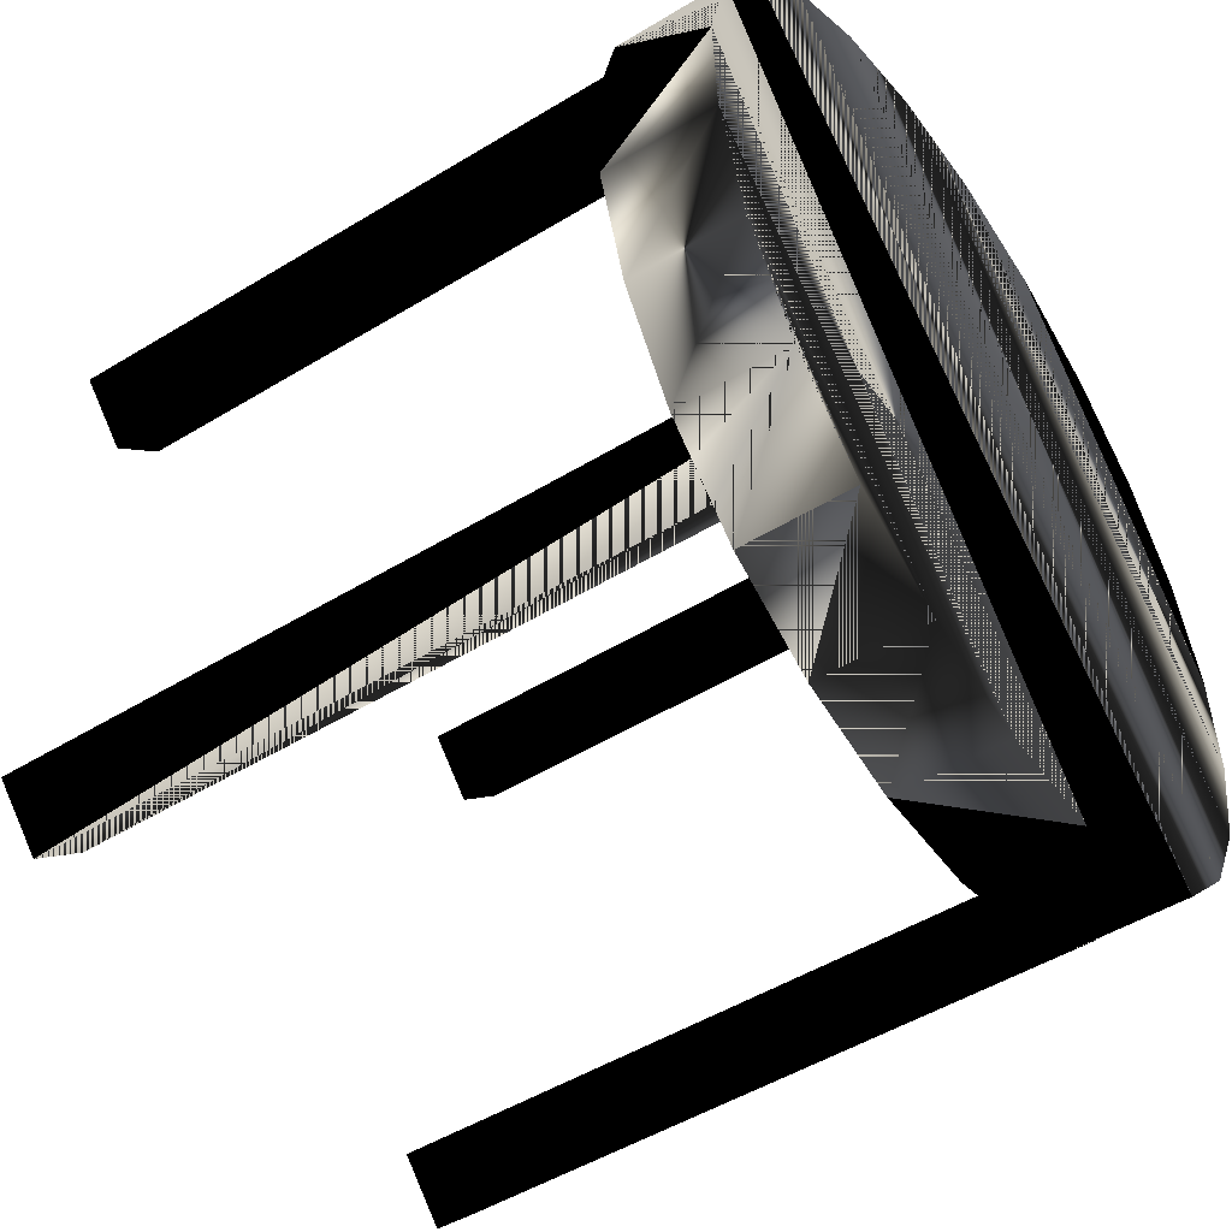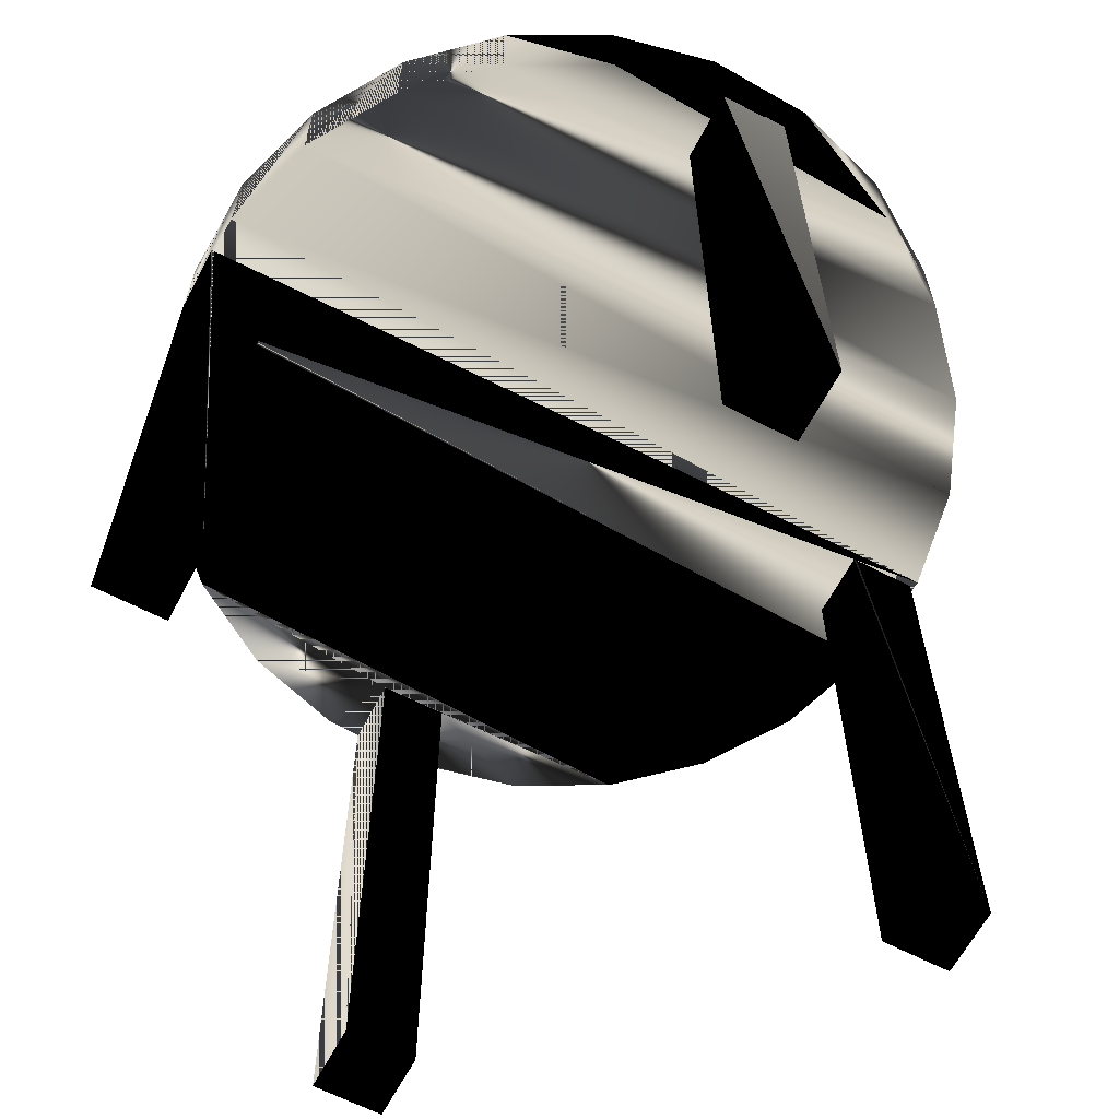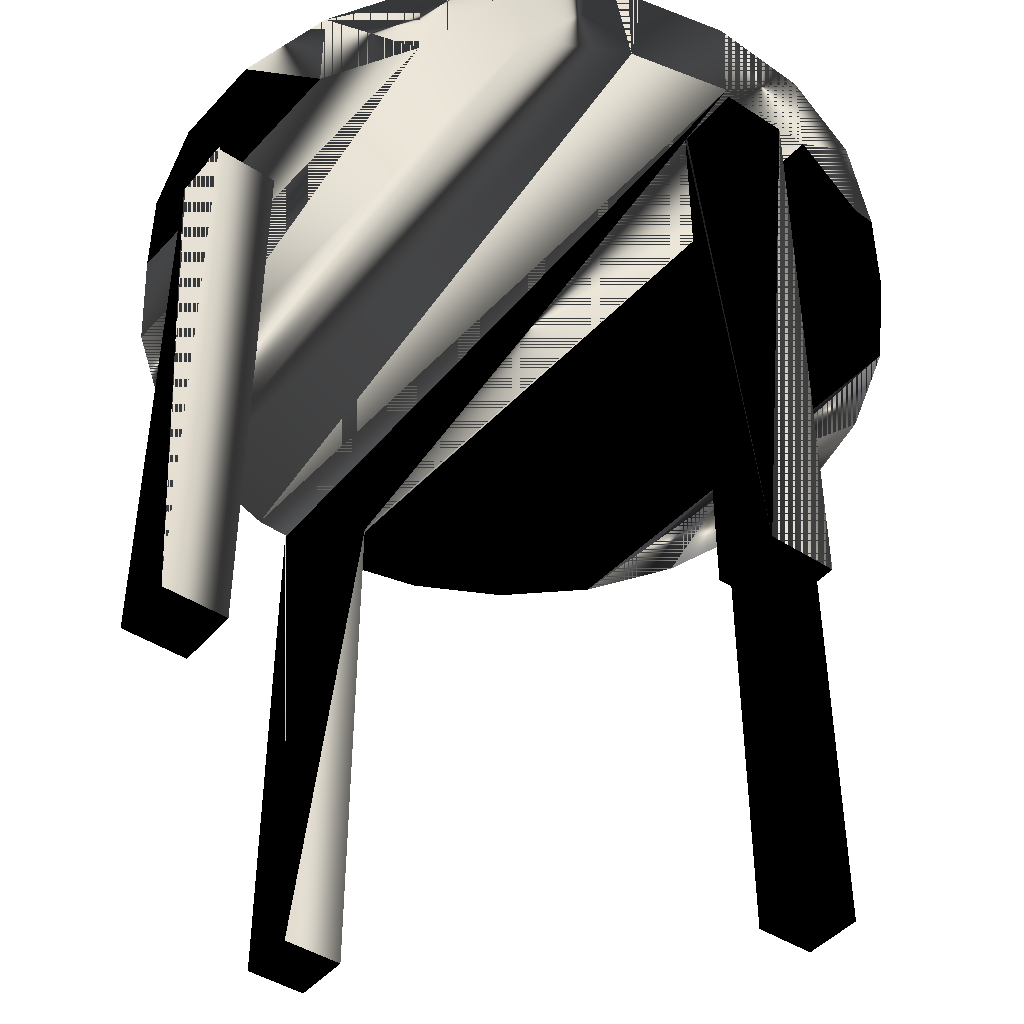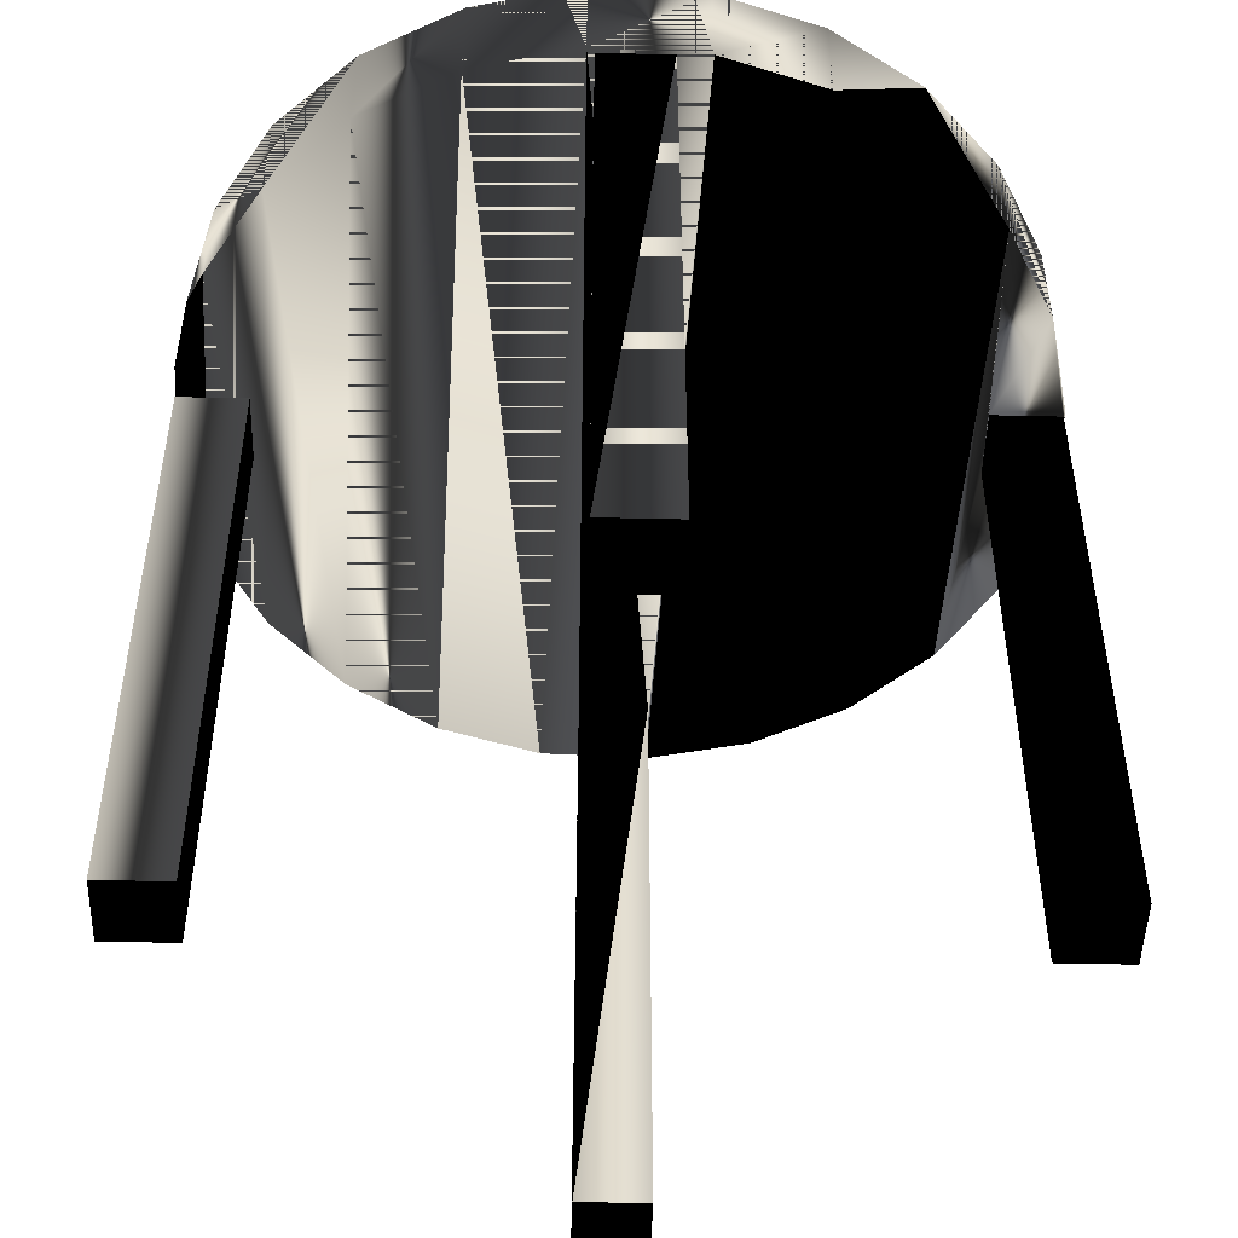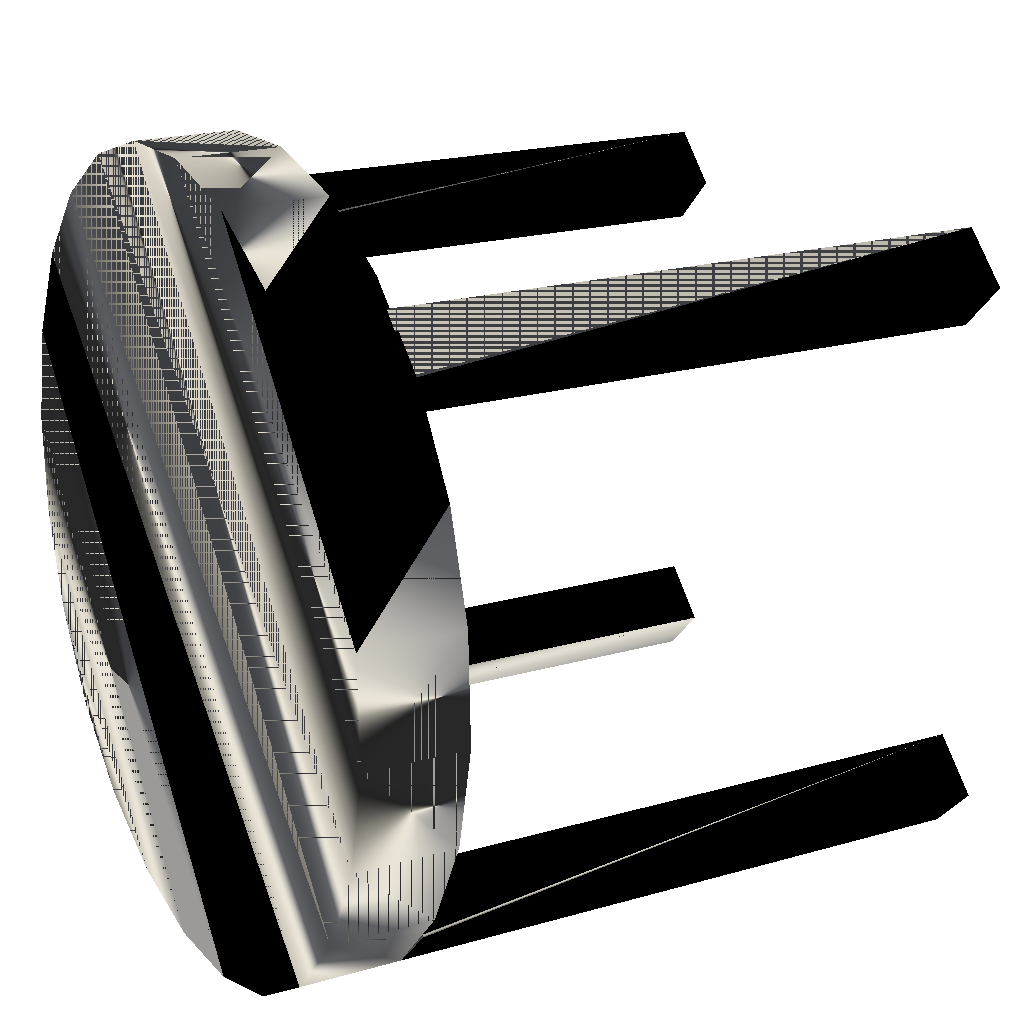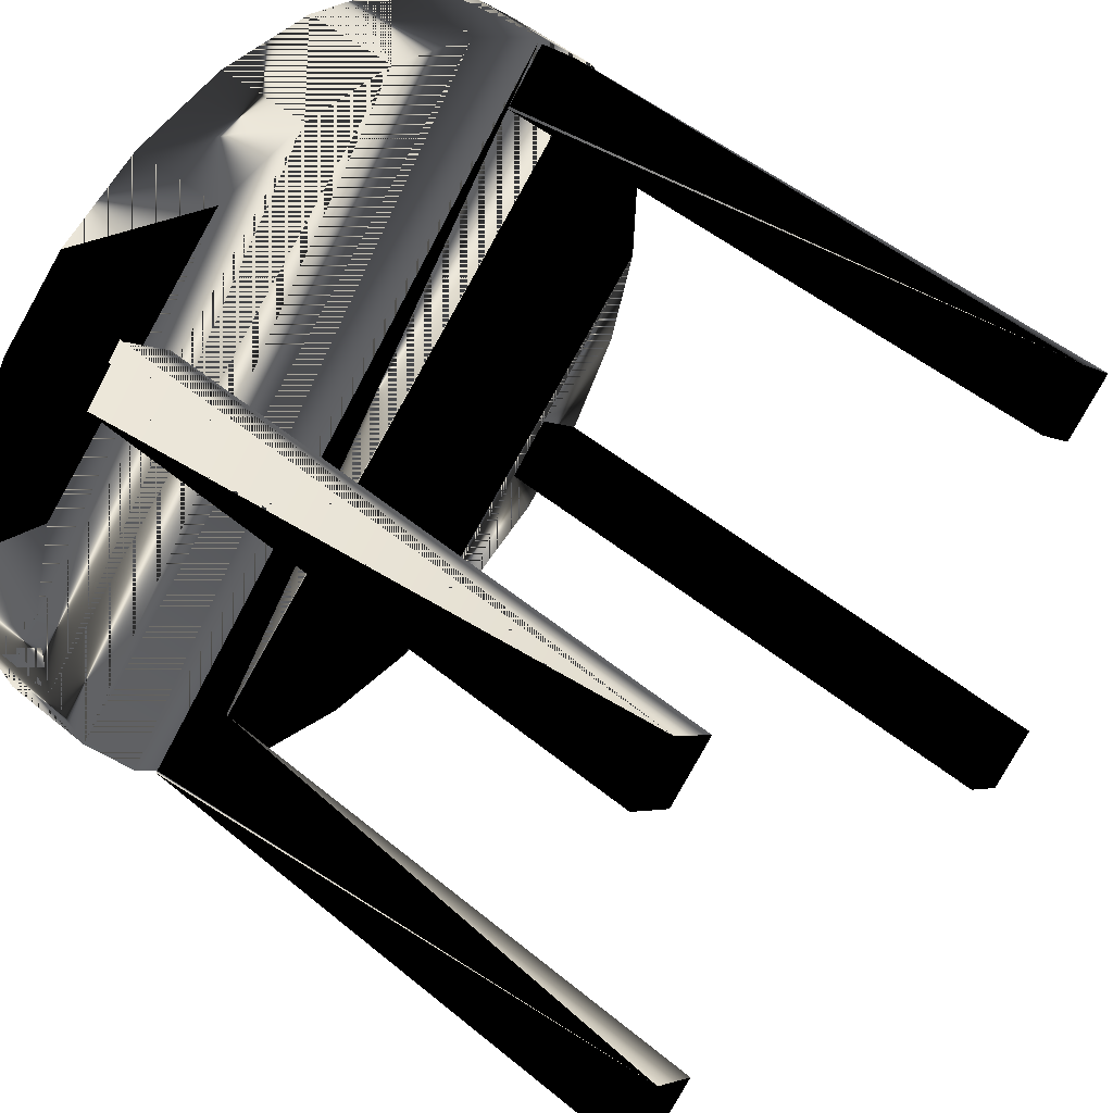
<metadata>
{"format":"obj","ext":"obj","renderer":"f3d","projection":"perspective","resolution":1024,"background":"white","views":[{"elev":-50.1,"azim":123.8,"up":"+Z"},{"elev":-63.3,"azim":-72.7,"up":"+Y"},{"elev":-44.2,"azim":7.8,"up":"+Y"},{"elev":-49.0,"azim":43.5,"up":"+Y"},{"elev":20.1,"azim":-118.0,"up":"+Z"},{"elev":50.4,"azim":-47.9,"up":"+Z"}]}
</metadata>
<code>
v 0.3945 0.4704 -0.4842
v 0.3945 -0.6585 -0.4842
v 0.4814 0.4704 -0.5711
v 0.4832 -0.6585 -0.3955
v 0.4832 0.4704 -0.5729
v 0.4832 0.4704 -0.3955
v 0.4347 0.4704 -0.6143
v 0.3979 0.4704 -0.4808
v 0.4832 -0.6585 -0.5729
v 0.5297 0.4704 -0.5264
v 0.2609 0.4704 -0.7059
v 0.5789 0.6585 -0.4809
v 0.7418 0.4704 -0.127
v 0.5719 -0.6585 -0.4842
v 0.5719 0.4704 -0.4842
v 0.0693 0.4704 -0.7494
v 0.4347 0.6585 -0.6143
v 0.5789 0.4704 -0.4809
v 0.6836 0.4704 -0.3147
v 0.2609 0.6585 -0.7059
v 0.6836 0.6585 -0.3147
v 0.7494 0.4704 0.0693
v 0.7418 0.6585 -0.127
v 0.0693 0.6585 -0.7494
v 0.7494 0.6585 0.0693
v -0.127 0.4704 -0.7418
v -0.127 0.6585 -0.7418
v 0.7059 0.4704 0.2609
v 0.7059 0.6585 0.2609
v -0.3147 0.4704 -0.6836
v -0.3147 0.6585 -0.6836
v 0.6143 0.4704 0.4347
v 0.6143 0.6585 0.4347
v -0.4809 0.4704 -0.5789
v -0.4809 0.6585 -0.5789
v 0.4809 0.4704 0.5789
v -0.3922 0.4704 -0.4902
v 0.4809 0.6585 0.5789
v -0.4809 0.4704 -0.4015
v -0.4809 -0.6585 -0.5789
v -0.6143 0.6585 -0.4347
v 0.3147 0.4704 0.6836
v -0.5661 0.4704 -0.4868
v -0.4809 -0.6585 -0.4015
v -0.3922 -0.6585 -0.4902
v -0.5696 -0.6585 -0.4902
v 0.3147 0.6585 0.6836
v -0.6143 0.4704 -0.4347
v -0.5696 0.4704 -0.4902
v 0.127 0.4704 0.7418
v -0.7059 0.4704 -0.2609
v -0.7059 0.6585 -0.2609
v 0.127 0.6585 0.7418
v -0.06931 0.4704 0.7494
v -0.7494 0.4704 -0.0693
v -0.7494 0.6585 -0.0693
v -0.06931 0.6585 0.7494
v -0.2609 0.6585 0.7059
v -0.7418 0.4704 0.127
v -0.7418 0.6585 0.127
v -0.2609 0.4704 0.7059
v -0.4347 0.6585 0.6143
v -0.6836 0.6585 0.3147
v -0.6836 0.4704 0.3147
v -0.4347 0.4704 0.6143
v -0.5789 0.6585 0.4809
v -0.5789 0.4704 0.4809
v 0.4836 0.4704 0.3856
v 0.3949 -0.6585 0.4743
v 0.4836 -0.6585 0.3856
v 0.3949 0.4704 0.4743
v 0.4836 -0.6585 0.563
v 0.5723 0.4704 0.4743
v 0.5723 -0.6585 0.4743
v 0.3984 0.4704 0.4778
v 0.4836 0.4704 0.563
v -0.4817 0.4765 0.3957
v -0.5704 -0.6523 0.4843
v -0.4817 -0.6523 0.3957
v -0.5704 0.4765 0.4843
v -0.4817 -0.6523 0.573
v -0.393 0.4765 0.4843
v -0.393 -0.6523 0.4843
v -0.5669 0.4765 0.4878
v -0.4817 0.4765 0.573
f 1 2 3
f 3 2 1
f 4 1 2
f 2 1 4
f 2 5 3
f 3 5 2
f 3 6 1
f 1 7 3
f 1 4 8
f 8 4 1
f 9 4 2
f 2 4 9
f 5 2 9
f 9 2 5
f 10 6 3
f 1 6 8
f 7 1 11
f 7 12 3
f 8 4 6
f 6 4 8
f 8 13 1
f 4 9 14
f 14 9 4
f 10 9 5
f 5 9 10
f 6 10 15
f 3 12 10
f 6 13 8
f 11 1 16
f 11 17 7
f 12 7 17
f 4 15 6
f 6 15 4
f 16 1 13
f 9 10 14
f 14 10 9
f 15 4 14
f 14 4 15
f 14 10 15
f 15 10 14
f 10 18 15
f 15 19 6
f 10 12 18
f 6 19 13
f 16 20 11
f 17 11 20
f 17 21 12
f 16 13 22
f 19 15 18
f 21 18 12
f 19 23 13
f 20 16 24
f 21 17 20
f 13 25 22
f 16 22 26
f 18 21 19
f 23 19 21
f 25 13 23
f 16 27 24
f 23 20 24
f 21 20 23
f 25 28 22
f 26 22 28
f 27 16 26
f 23 24 25
f 25 24 27
f 28 25 29
f 26 28 30
f 26 31 27
f 25 27 29
f 29 32 28
f 30 28 32
f 31 26 30
f 29 27 31
f 32 29 33
f 30 32 34
f 30 35 31
f 29 31 33
f 33 36 32
f 34 32 37
f 35 30 34
f 33 31 35
f 36 33 38
f 36 37 32
f 39 34 37
f 37 40 34
f 34 41 35
f 33 35 38
f 38 42 36
f 37 36 39
f 34 39 43
f 44 37 39
f 40 37 45
f 34 46 40
f 40 46 34
f 43 41 34
f 38 35 41
f 42 38 47
f 48 36 42
f 39 36 43
f 43 44 39
f 49 34 43
f 37 44 45
f 44 40 45
f 46 34 49
f 49 34 46
f 40 44 46
f 41 43 48
f 38 41 47
f 47 50 42
f 43 36 48
f 48 42 51
f 49 44 43
f 44 49 46
f 48 52 41
f 47 41 52
f 50 47 53
f 51 42 50
f 52 48 51
f 47 52 53
f 53 54 50
f 51 50 55
f 51 56 52
f 53 52 56
f 54 53 57
f 55 50 54
f 56 51 55
f 53 56 57
f 58 54 57
f 55 54 59
f 59 56 55
f 57 56 60
f 54 58 61
f 57 60 58
f 59 54 61
f 56 59 60
f 62 61 58
f 58 60 63
f 59 61 64
f 64 60 59
f 61 62 65
f 58 63 62
f 60 64 63
f 64 61 65
f 66 65 62
f 62 63 66
f 67 63 64
f 64 65 67
f 65 66 67
f 63 67 66
f 1 6 3
f 3 7 1
f 3 6 10
f 8 6 1
f 11 1 7
f 3 12 7
f 1 13 8
f 15 10 6
f 10 12 3
f 8 13 6
f 16 1 11
f 7 17 11
f 17 7 12
f 13 1 16
f 15 18 10
f 6 19 15
f 18 12 10
f 13 19 6
f 11 20 16
f 20 11 17
f 12 21 17
f 22 13 16
f 18 15 19
f 12 18 21
f 13 23 19
f 24 16 20
f 20 17 21
f 22 25 13
f 26 22 16
f 19 21 18
f 21 19 23
f 23 13 25
f 24 27 16
f 24 20 23
f 23 20 21
f 22 28 25
f 28 22 26
f 26 16 27
f 25 24 23
f 27 24 25
f 29 25 28
f 30 28 26
f 27 31 26
f 29 27 25
f 28 32 29
f 32 28 30
f 30 26 31
f 31 27 29
f 33 29 32
f 34 32 30
f 31 35 30
f 33 31 29
f 32 36 33
f 37 32 34
f 34 30 35
f 35 31 33
f 38 33 36
f 32 37 36
f 37 34 39
f 34 40 37
f 35 41 34
f 38 35 33
f 36 42 38
f 39 36 37
f 43 39 34
f 39 37 44
f 45 37 40
f 34 41 43
f 41 35 38
f 47 38 42
f 42 36 48
f 43 36 39
f 39 44 43
f 43 34 49
f 45 44 37
f 45 40 44
f 46 44 40
f 48 43 41
f 47 41 38
f 42 50 47
f 48 36 43
f 51 42 48
f 43 44 49
f 46 49 44
f 41 52 48
f 52 41 47
f 53 47 50
f 50 42 51
f 51 48 52
f 53 52 47
f 50 54 53
f 55 50 51
f 52 56 51
f 56 52 53
f 57 53 54
f 54 50 55
f 55 51 56
f 57 56 53
f 57 54 58
f 59 54 55
f 55 56 59
f 60 56 57
f 61 58 54
f 58 60 57
f 61 54 59
f 60 59 56
f 58 61 62
f 63 60 58
f 64 61 59
f 59 60 64
f 65 62 61
f 62 63 58
f 63 64 60
f 65 61 64
f 62 65 66
f 66 63 62
f 64 63 67
f 67 65 64
f 67 66 65
f 66 67 63
f 68 69 70
f 69 68 71
f 70 69 68
f 71 68 69
f 70 72 69
f 73 70 68
f 72 71 69
f 72 70 74
f 70 73 74
f 71 72 75
f 73 72 74
f 75 72 76
f 72 73 76
f 69 72 70
f 68 70 73
f 69 71 72
f 74 70 72
f 74 73 70
f 75 72 71
f 74 72 73
f 76 72 75
f 76 73 72
f 77 78 79
f 78 77 80
f 79 78 77
f 80 77 78
f 79 81 78
f 82 79 77
f 81 80 78
f 81 79 83
f 79 82 83
f 80 81 84
f 82 81 83
f 84 81 85
f 81 82 85
f 78 81 79
f 77 79 82
f 78 80 81
f 83 79 81
f 83 82 79
f 84 81 80
f 83 81 82
f 85 81 84
f 85 82 81

</code>
